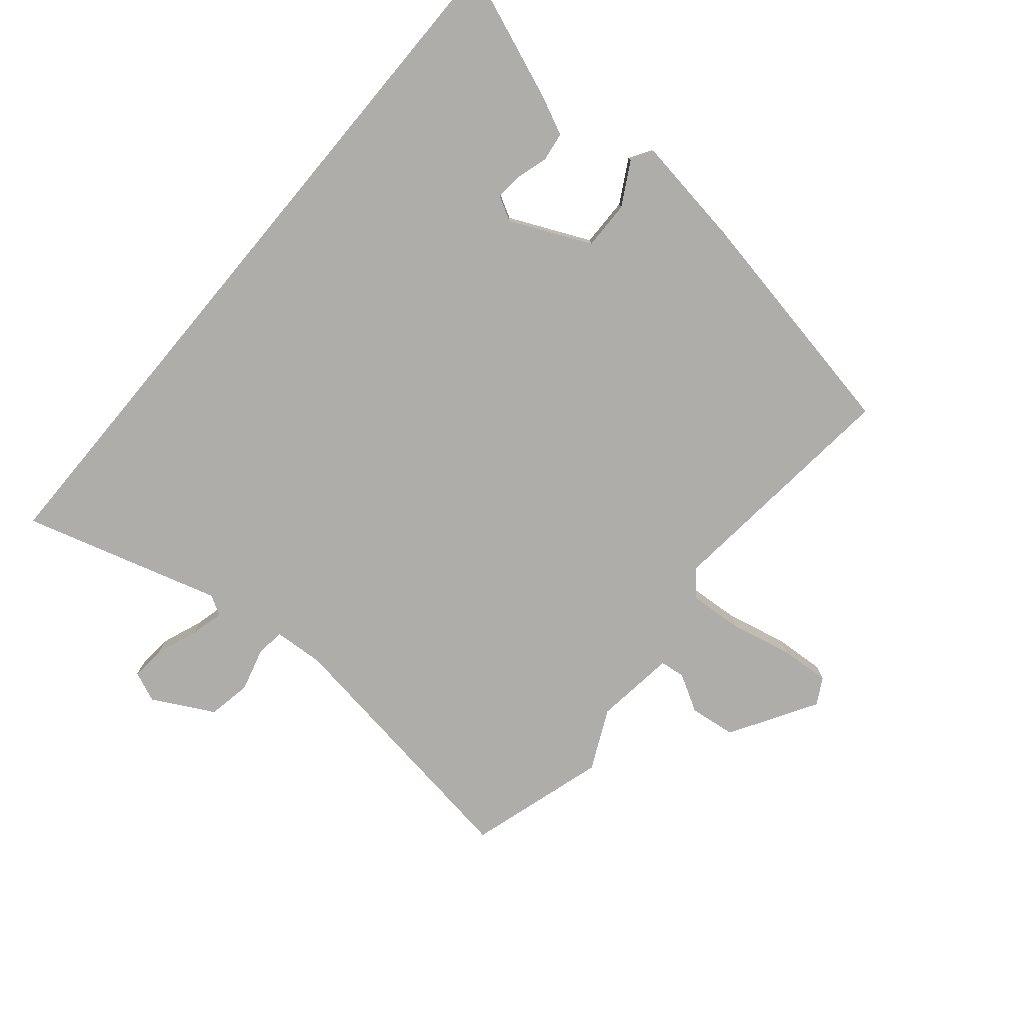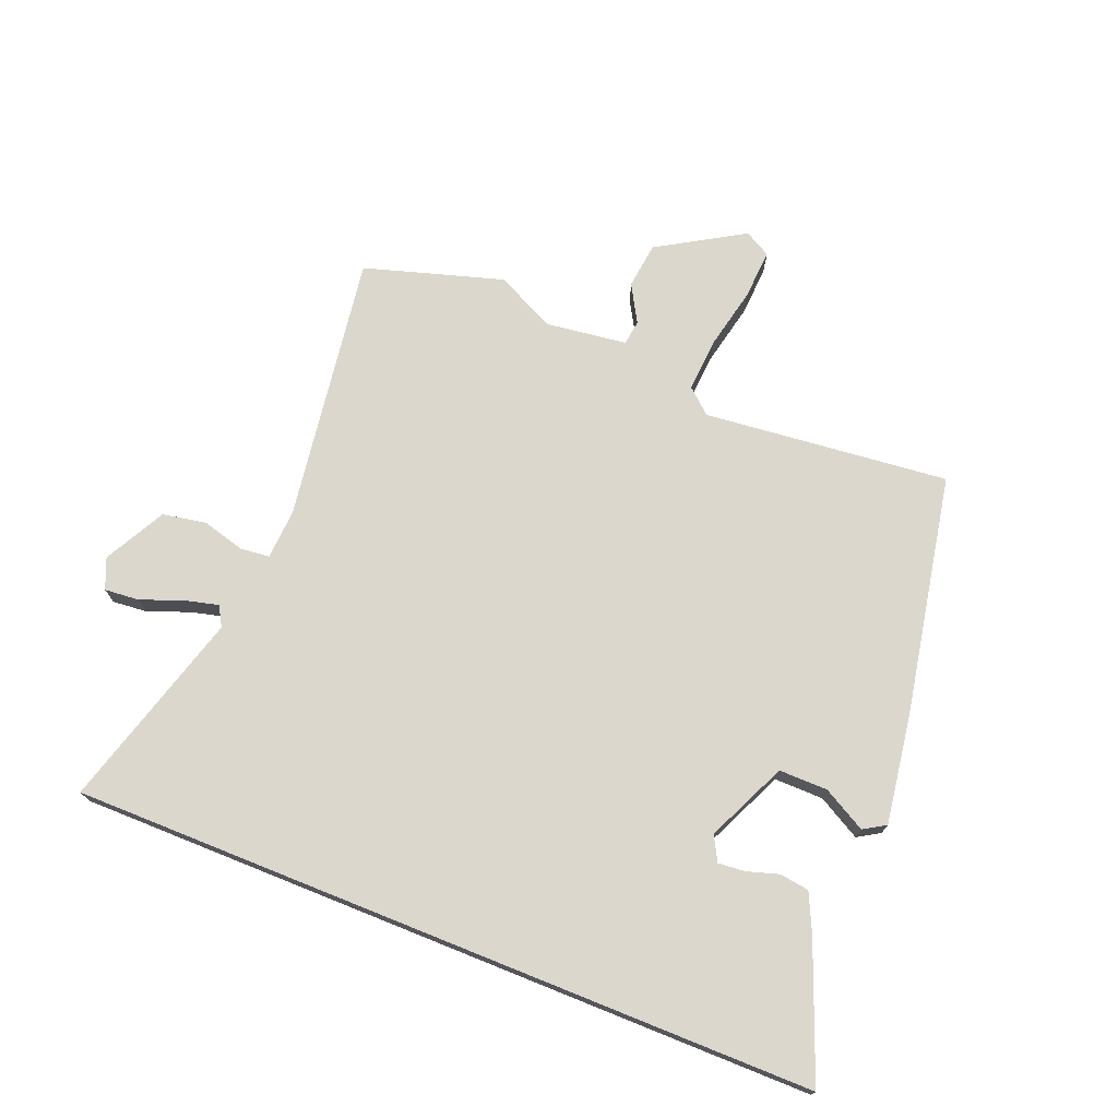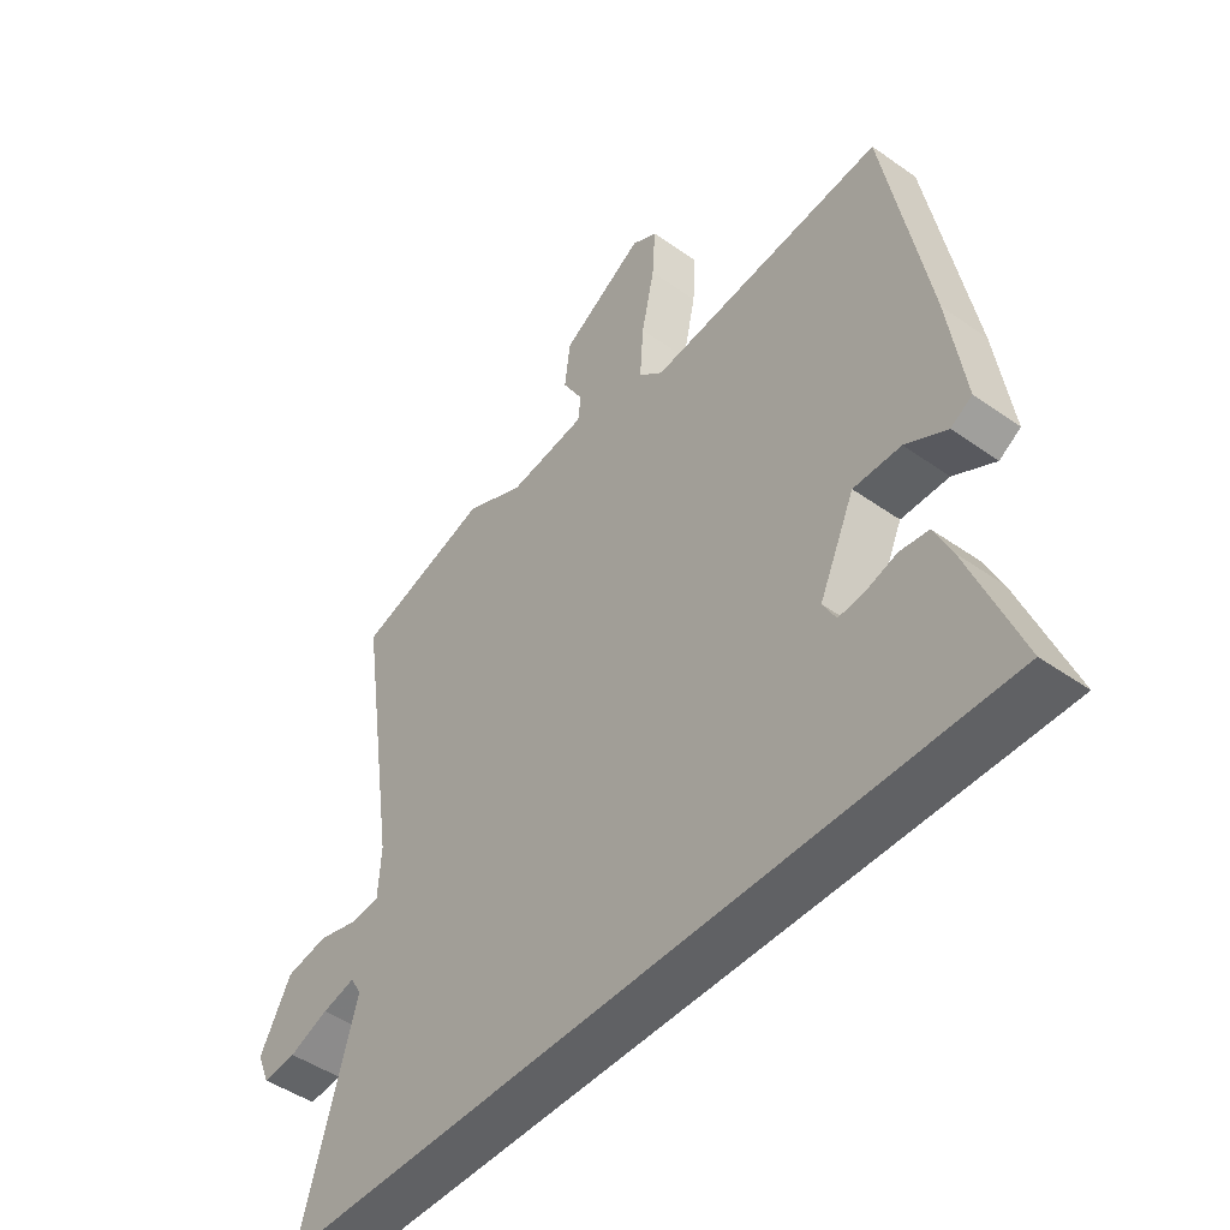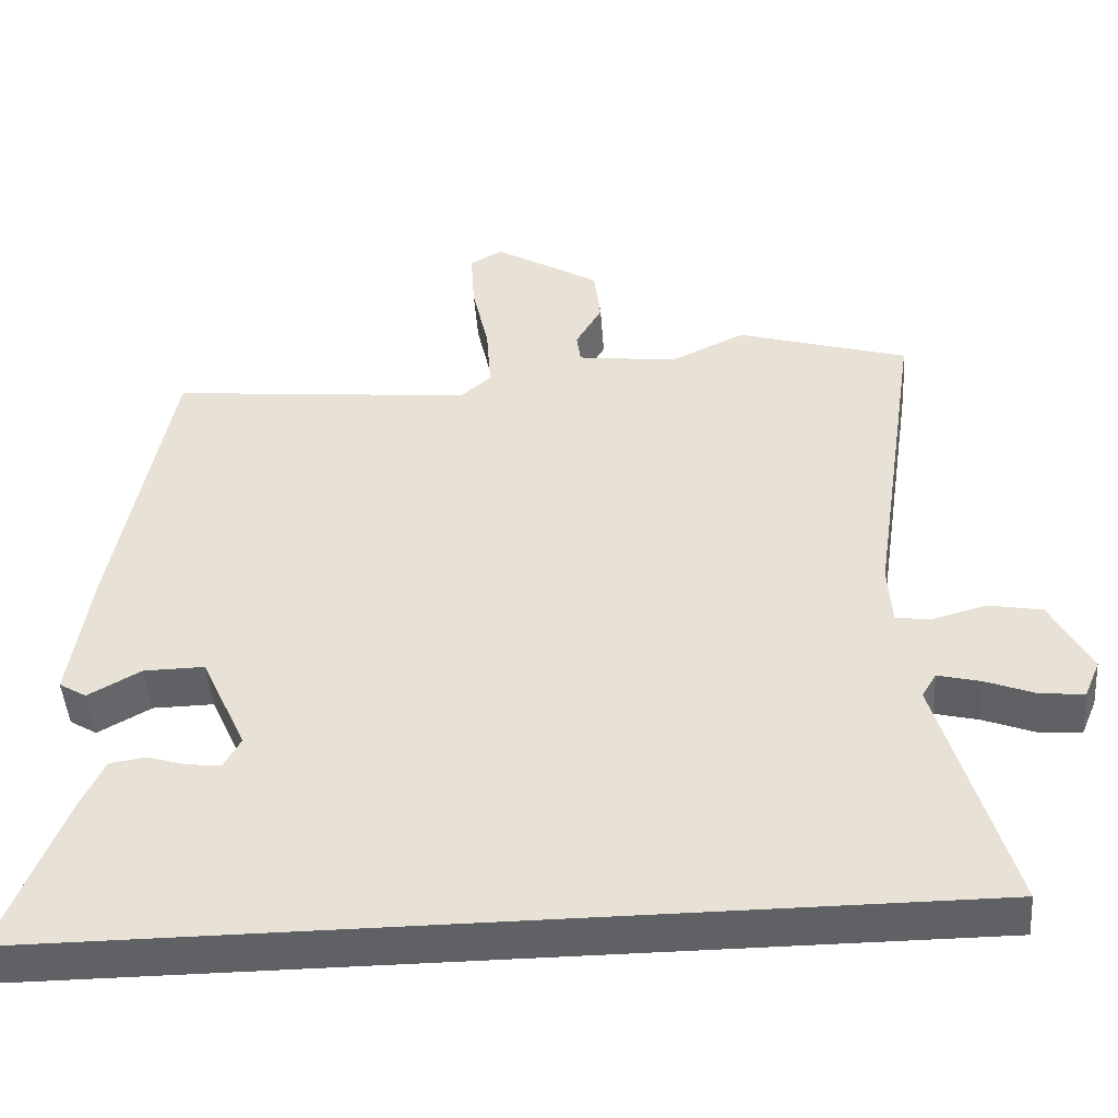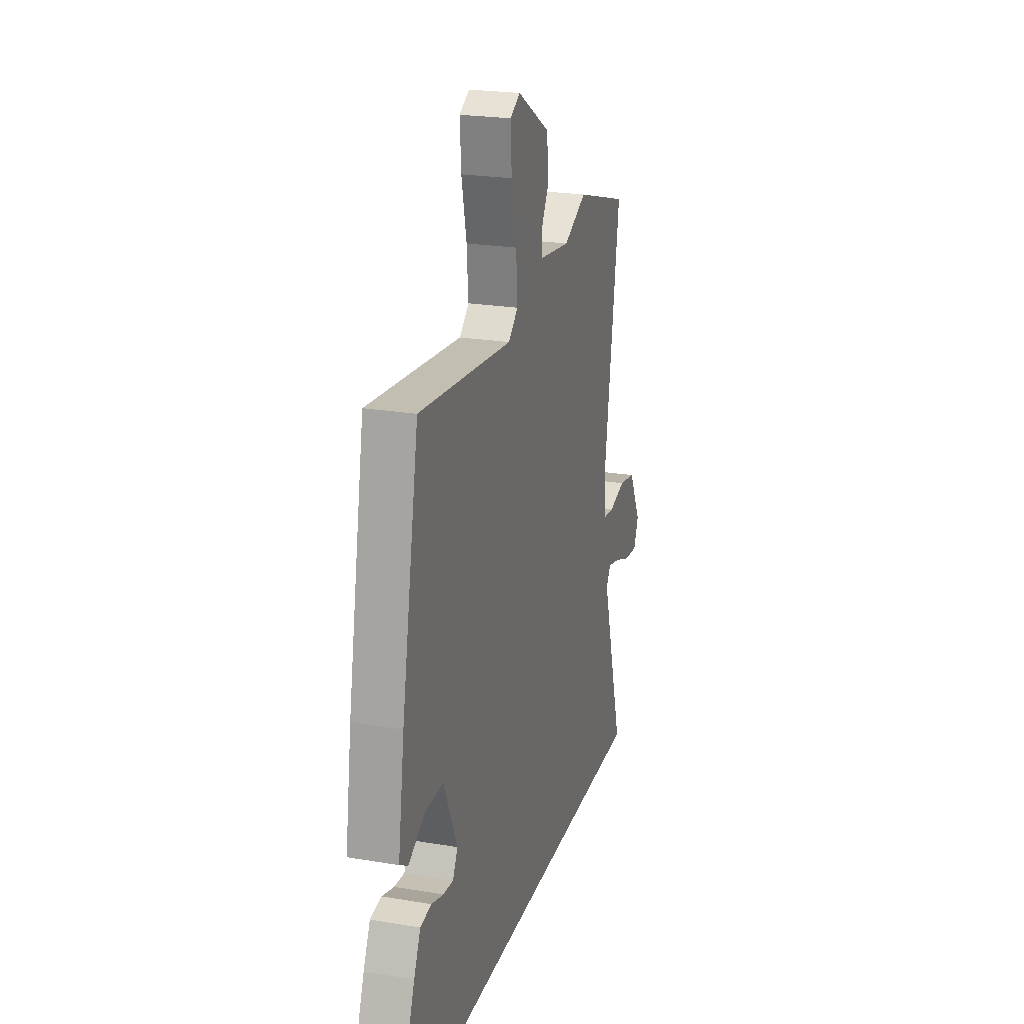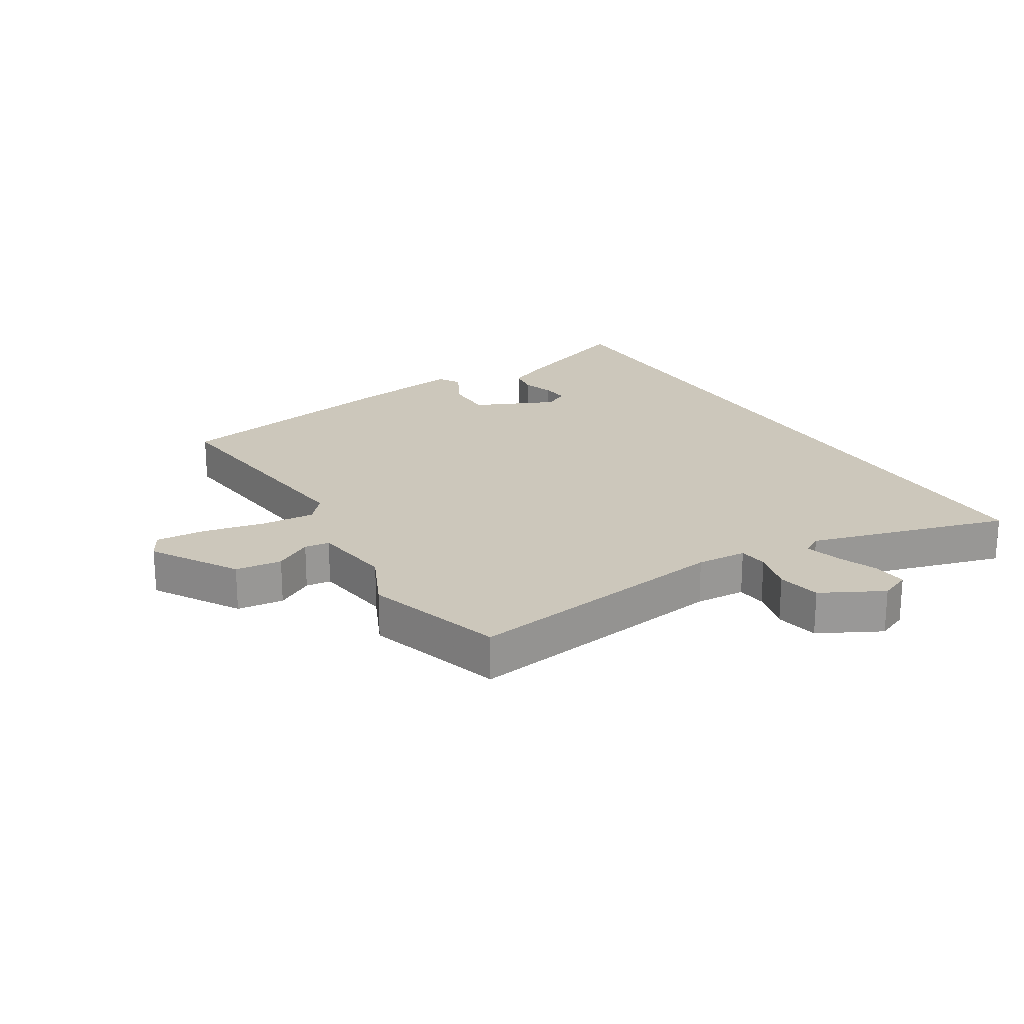
<metadata>
{"format":"obj","ext":"obj","renderer":"f3d","projection":"perspective","resolution":1024,"background":"white","views":[{"elev":-77.4,"azim":-129.9,"up":"+Y"},{"elev":73.0,"azim":-158.1,"up":"+Y"},{"elev":-46.9,"azim":-128.7,"up":"+Z"},{"elev":-46.5,"azim":4.3,"up":"+Z"},{"elev":22.9,"azim":-74.0,"up":"+Z"},{"elev":21.6,"azim":58.3,"up":"+Y"}]}
</metadata>
<code>
v -0.469 0.07 0.492
v -0.068 0.07 0.451
v -0.027 0.07 0.487
v -0.033 0.07 0.574
v -0.055 0.07 0.676
v -0.06 0.07 0.758
v -0.017 0.07 0.782
v 0.123 0.07 0.698
v 0.132 0.07 0.622
v 0.097 0.07 0.561
v 0.102 0.07 0.52
v 0.234 0.07 0.503
v 0.333 0.07 0.55
v 0.559 0.07 0.482
v 0.494 0.07 0.043
v 0.499 0.07 -0.039
v 0.547 0.07 -0.044
v 0.617 0.07 -0.025
v 0.688 0.07 -0.038
v 0.741 0.07 -0.138
v 0.72 0.07 -0.188
v 0.663 0.07 -0.183
v 0.596 0.07 -0.157
v 0.54 0.07 -0.143
v 0.521 0.07 -0.175
v 0.615 0.07 -0.5
v -0.604 0.07 -0.5
v -0.519 0.07 -0.282
v -0.49 0.07 -0.22
v -0.442 0.07 -0.213
v -0.39 0.07 -0.229
v -0.346 0.07 -0.233
v -0.324 0.07 -0.193
v -0.384 0.07 -0.061
v -0.464 0.07 -0.062
v -0.534 0.07 -0.101
v -0.57 0.07 -0.079
v -0.543 0.07 0.1
v -0.469 0 0.492
v -0.068 0 0.451
v -0.027 0 0.487
v -0.033 0 0.574
v -0.055 0 0.676
v -0.06 0 0.758
v -0.017 0 0.782
v 0.123 0 0.698
v 0.132 0 0.622
v 0.097 0 0.561
v 0.102 0 0.52
v 0.234 0 0.503
v 0.333 0 0.55
v 0.559 0 0.482
v 0.494 0 0.043
v 0.499 0 -0.039
v 0.547 0 -0.044
v 0.617 0 -0.025
v 0.688 0 -0.038
v 0.741 0 -0.138
v 0.72 0 -0.188
v 0.663 0 -0.183
v 0.596 0 -0.157
v 0.54 0 -0.143
v 0.521 0 -0.175
v 0.615 0 -0.5
v -0.604 0 -0.5
v -0.519 0 -0.282
v -0.49 0 -0.22
v -0.442 0 -0.213
v -0.39 0 -0.229
v -0.346 0 -0.233
v -0.324 0 -0.193
v -0.384 0 -0.061
v -0.464 0 -0.062
v -0.534 0 -0.101
v -0.57 0 -0.079
v -0.543 0 0.1
f 38 1 2
f 37 38 2
f 36 37 2
f 35 36 2
f 34 35 2 3
f 33 34 3
f 29 30 31
f 28 29 31
f 27 28 31
f 27 31 32
f 25 26 27 32
f 24 25 32 33
f 21 22 23
f 20 21 23
f 19 20 23
f 18 19 23
f 17 18 23
f 16 17 23 24
f 12 13 14 15
f 11 12 15 16
f 8 9 10
f 7 8 10
f 6 7 10
f 5 6 10
f 4 5 10
f 3 4 10 11
f 16 24 33
f 11 16 33
f 3 11 33
f 40 39 76
f 40 76 75
f 40 75 74
f 40 74 73
f 41 40 73 72
f 41 72 71
f 69 68 67
f 69 67 66
f 69 66 65
f 70 69 65
f 70 65 64 63
f 71 70 63 62
f 61 60 59
f 61 59 58
f 61 58 57
f 61 57 56
f 61 56 55
f 62 61 55 54
f 53 52 51 50
f 54 53 50 49
f 48 47 46
f 48 46 45
f 48 45 44
f 48 44 43
f 48 43 42
f 49 48 42 41
f 71 62 54
f 71 54 49
f 71 49 41
f 1 39 40 2
f 2 40 41 3
f 3 41 42 4
f 4 42 43 5
f 5 43 44 6
f 6 44 45 7
f 7 45 46 8
f 8 46 47 9
f 9 47 48 10
f 10 48 49 11
f 11 49 50 12
f 12 50 51 13
f 13 51 52 14
f 14 52 53 15
f 15 53 54 16
f 16 54 55 17
f 17 55 56 18
f 18 56 57 19
f 19 57 58 20
f 20 58 59 21
f 21 59 60 22
f 22 60 61 23
f 23 61 62 24
f 24 62 63 25
f 25 63 64 26
f 26 64 65 27
f 27 65 66 28
f 28 66 67 29
f 29 67 68 30
f 30 68 69 31
f 31 69 70 32
f 32 70 71 33
f 33 71 72 34
f 34 72 73 35
f 35 73 74 36
f 36 74 75 37
f 37 75 76 38
f 38 76 39 1

</code>
